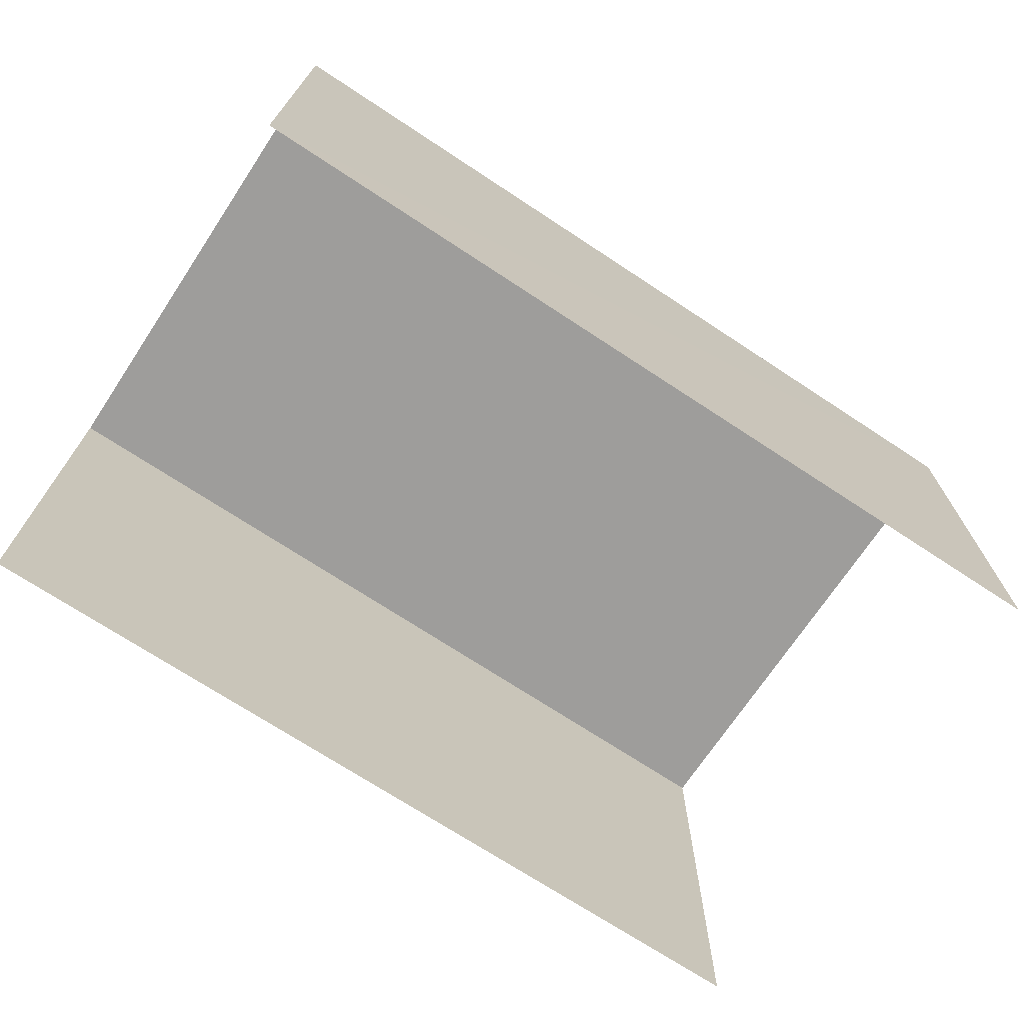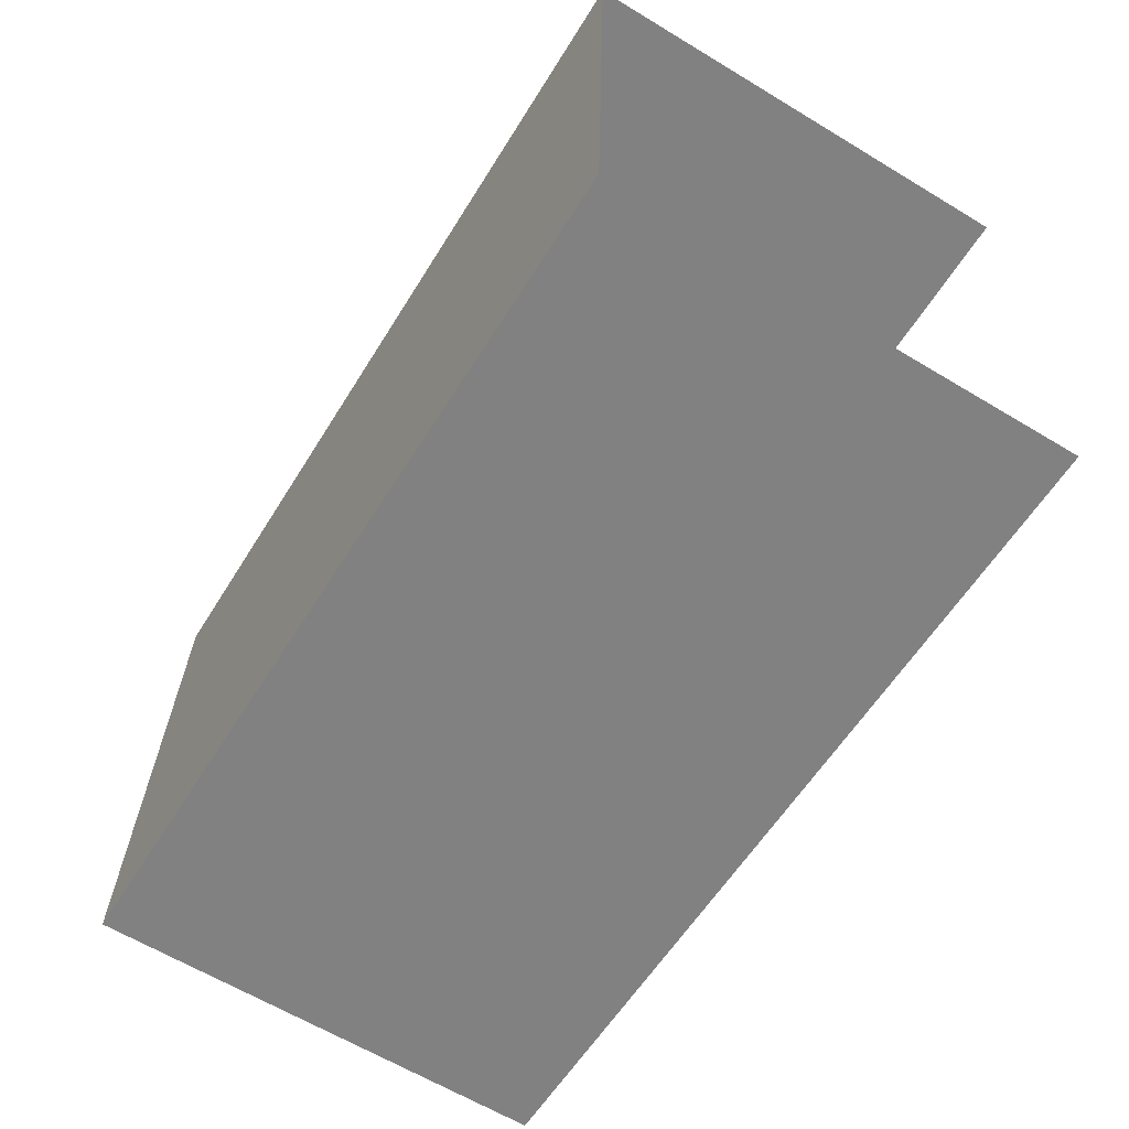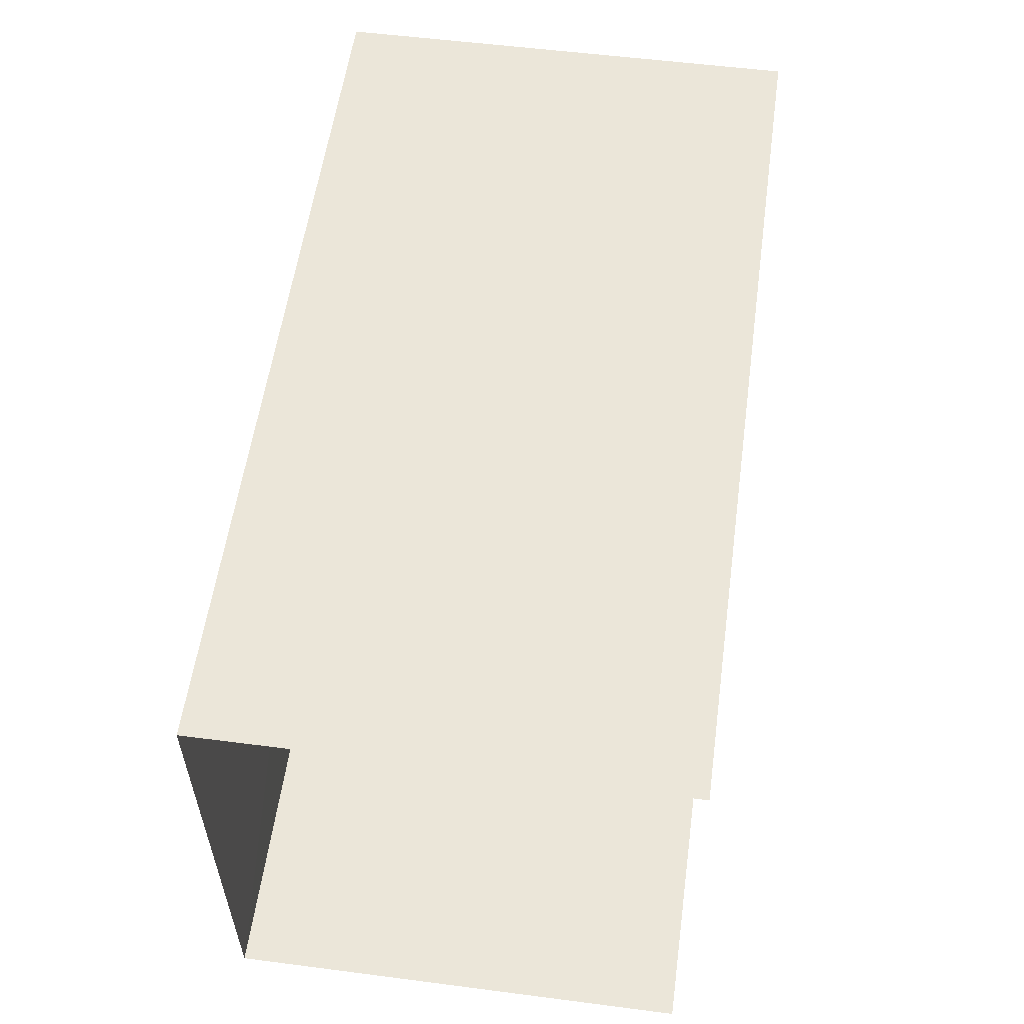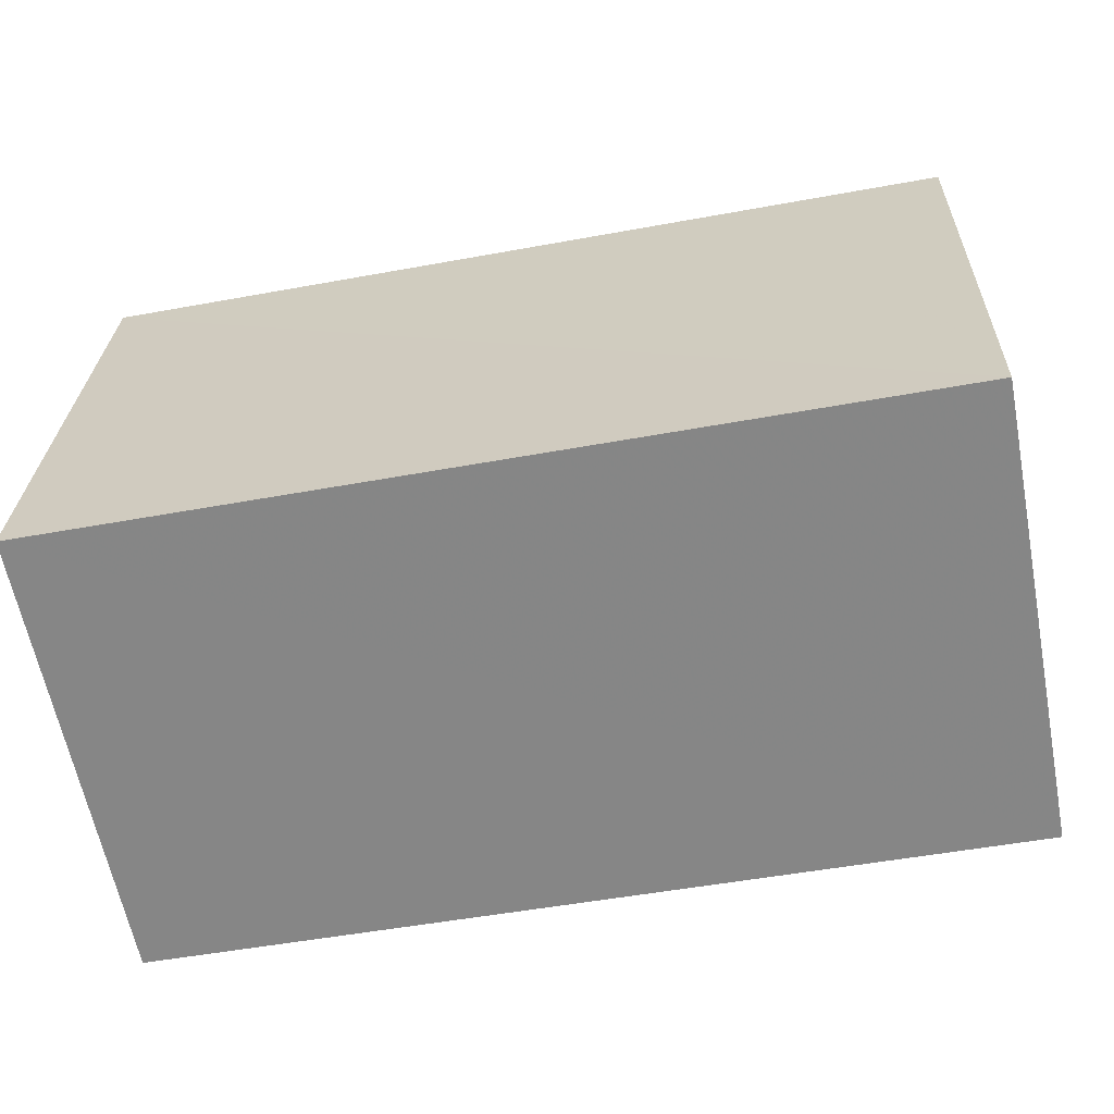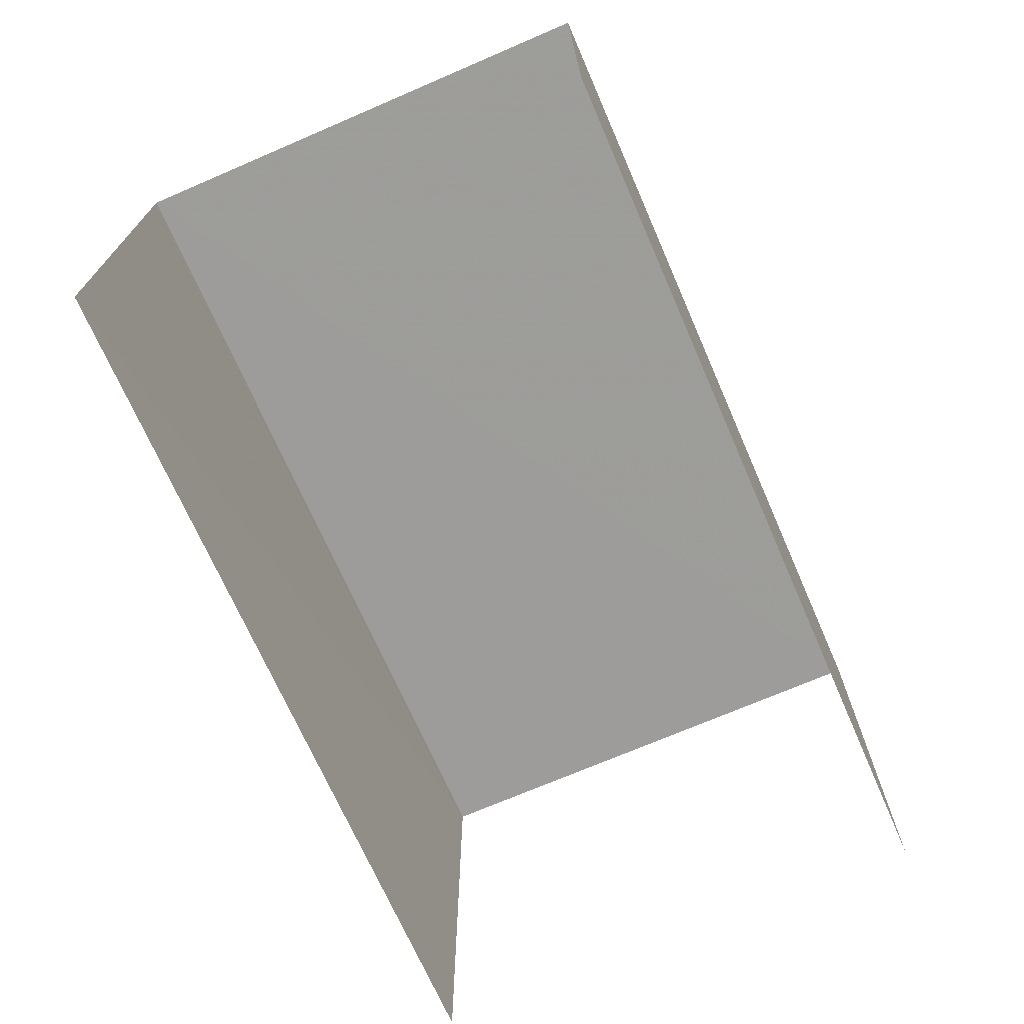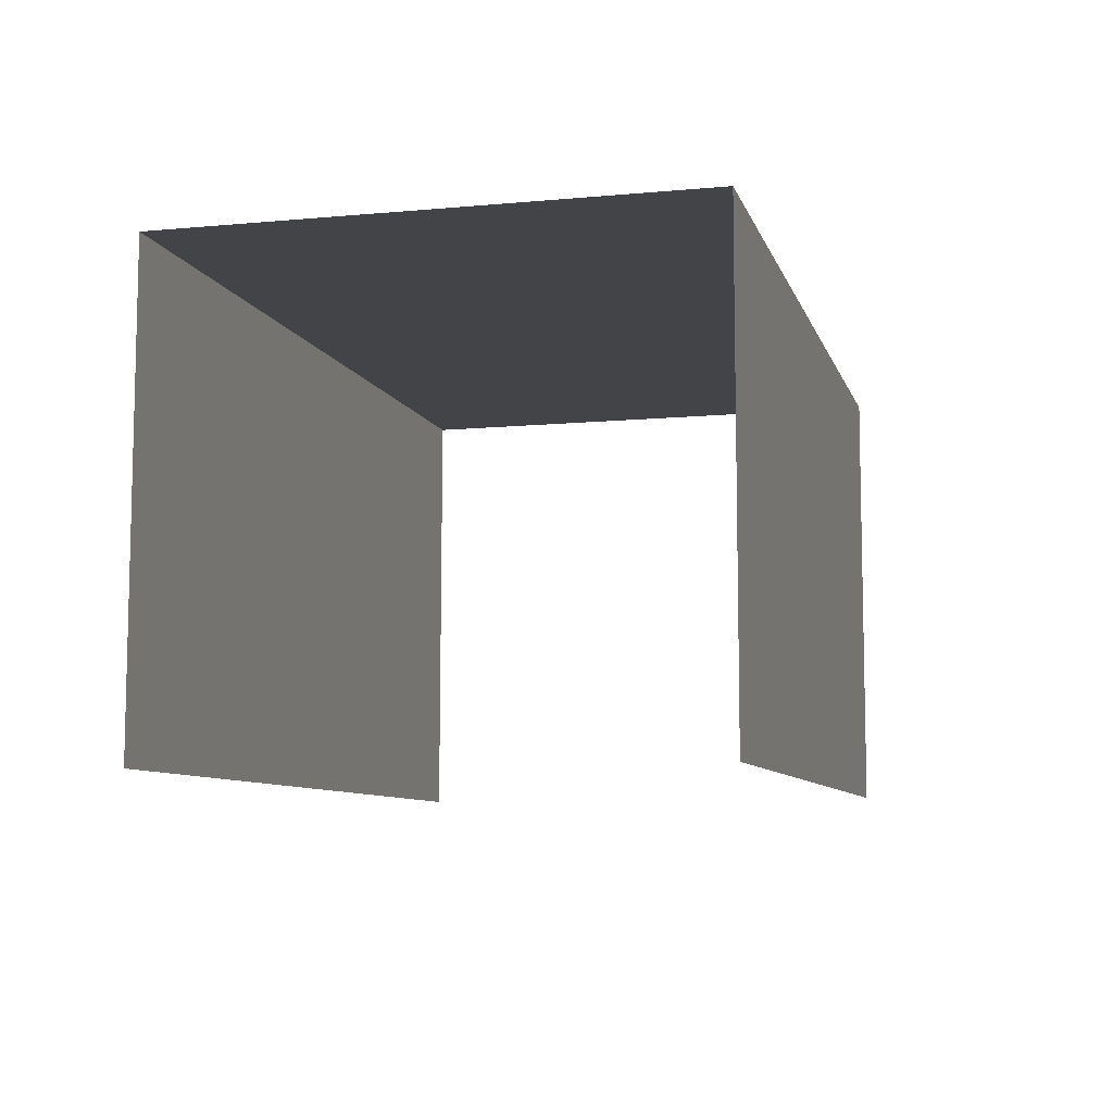
<metadata>
{"format":"obj","ext":"obj","renderer":"f3d","projection":"perspective","resolution":1024,"background":"white","views":[{"elev":-70.7,"azim":144.4,"up":"+Z"},{"elev":-62.3,"azim":58.4,"up":"+Y"},{"elev":54.7,"azim":97.9,"up":"+Y"},{"elev":-62.6,"azim":11.0,"up":"+Y"},{"elev":-70.2,"azim":111.4,"up":"+Z"},{"elev":-8.3,"azim":102.4,"up":"+Z"}]}
</metadata>
<code>
v -3.736e+05 -1.055e+05 20.89
v -3.736e+05 -1.055e+05 20.88
v -3.736e+05 -1.055e+05 20.89
v -3.736e+05 -1.055e+05 20.89
v -3.736e+05 -1.055e+05 24.95
v -3.736e+05 -1.055e+05 24.95
v -3.736e+05 -1.055e+05 24.95
v -3.736e+05 -1.055e+05 24.95
f 1 2 3
f 4 1 3
f 7 3 2
f 8 7 2
f 6 1 4
f 6 5 1
f 5 6 7
f 8 5 7
f 6 4 3
f 7 6 3
f 5 2 1
f 5 8 2

</code>
